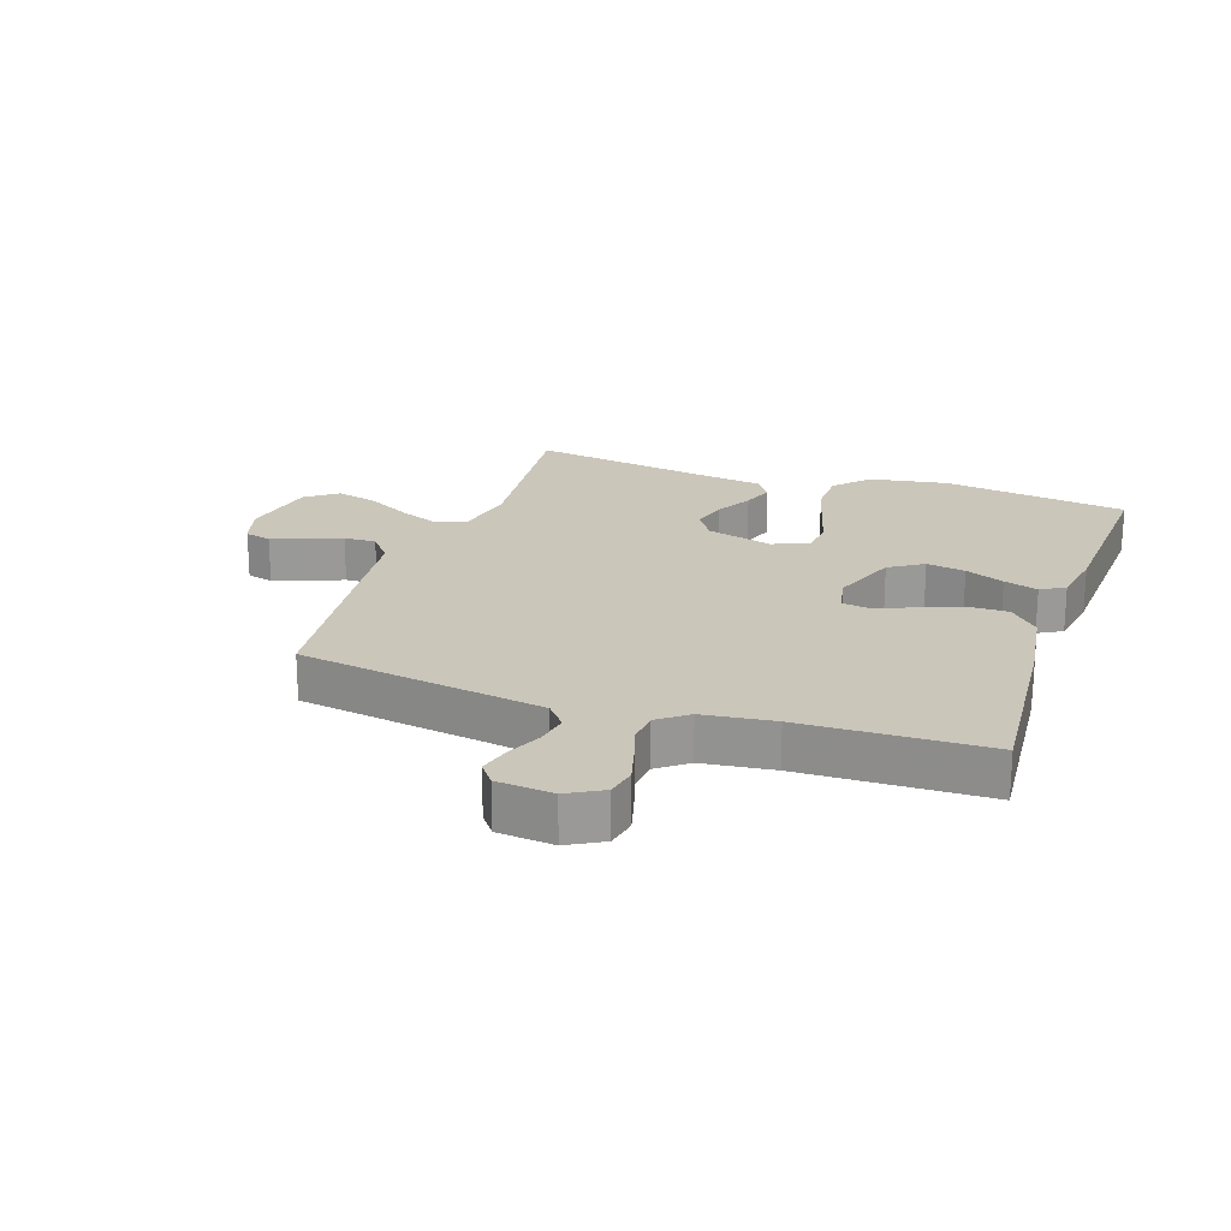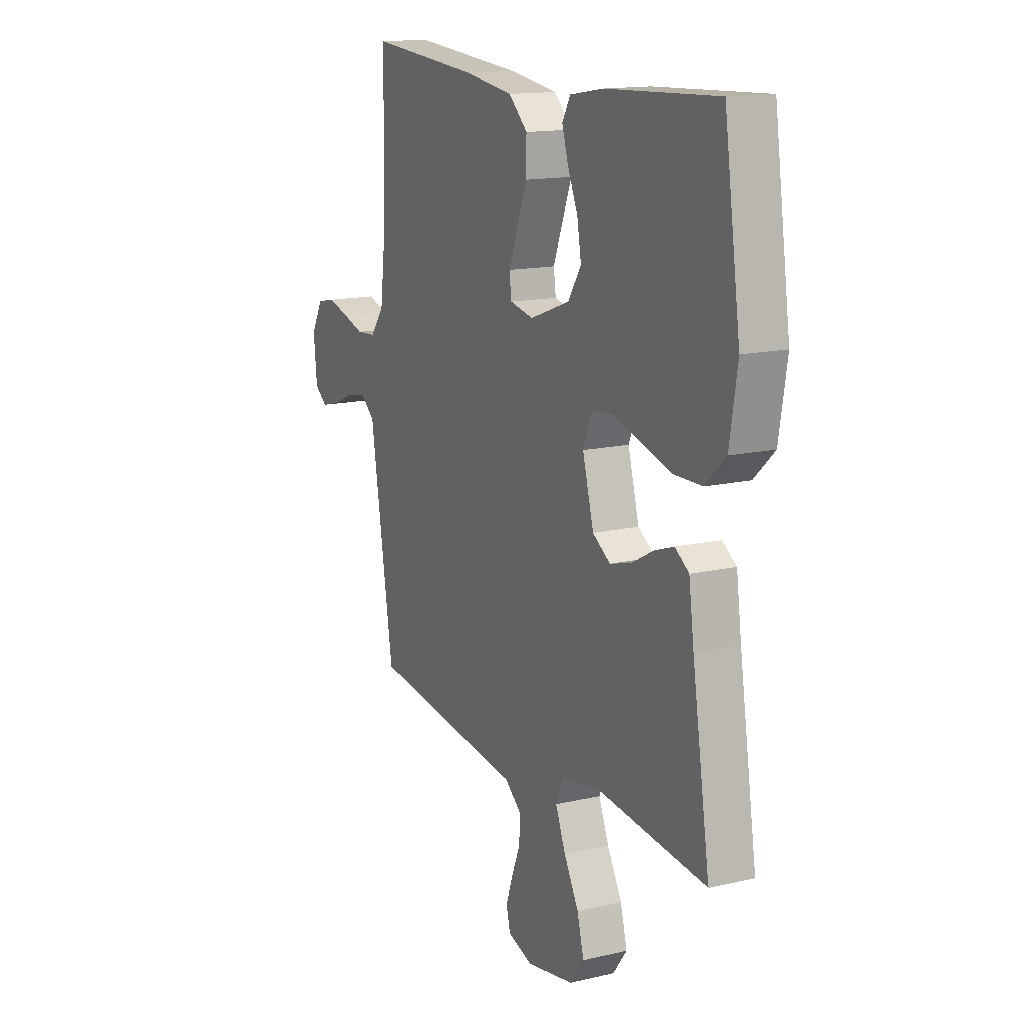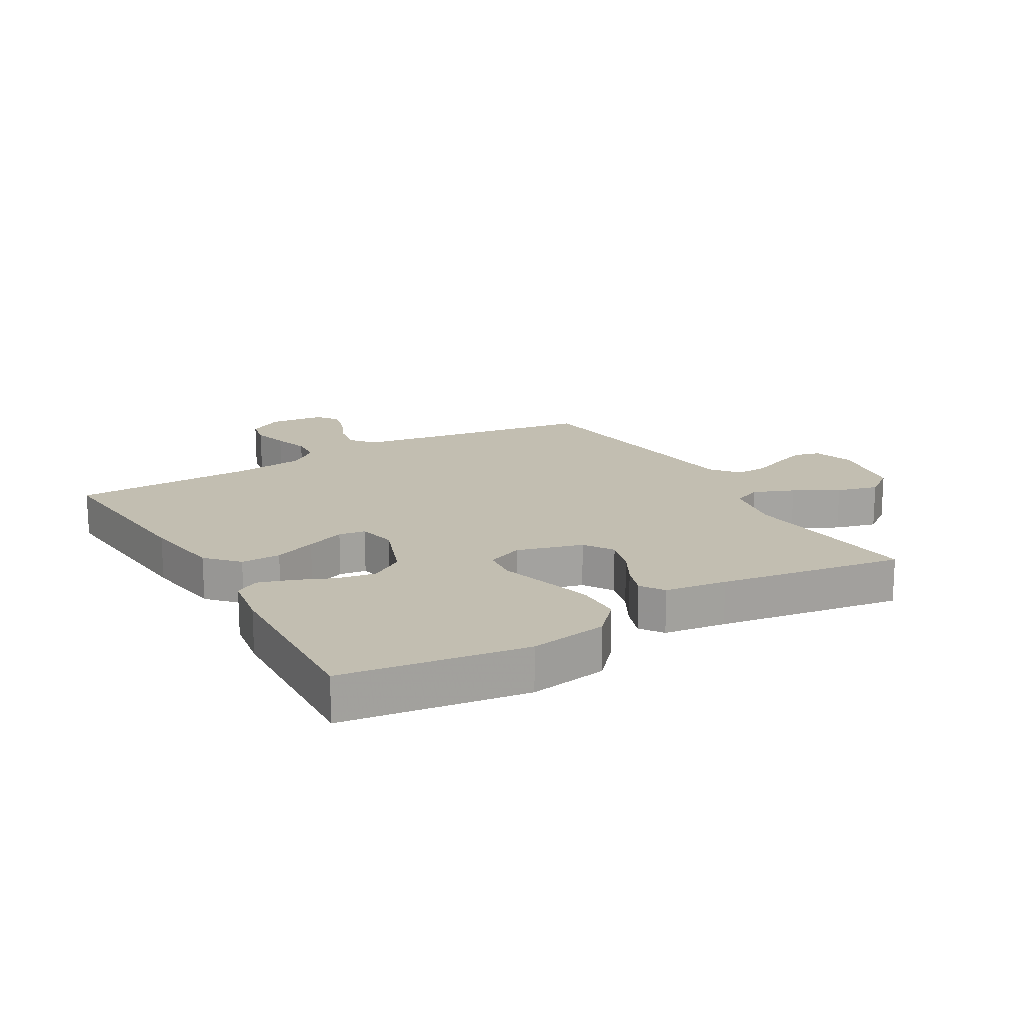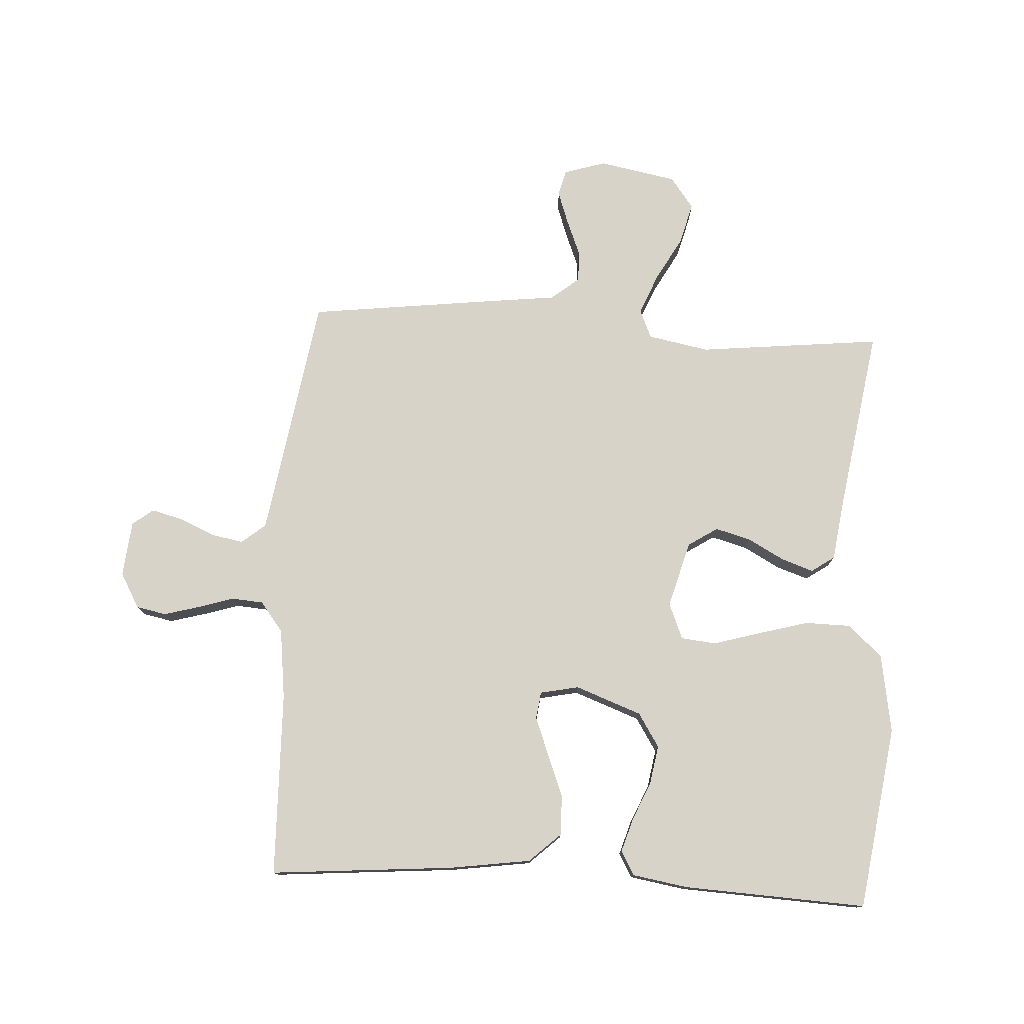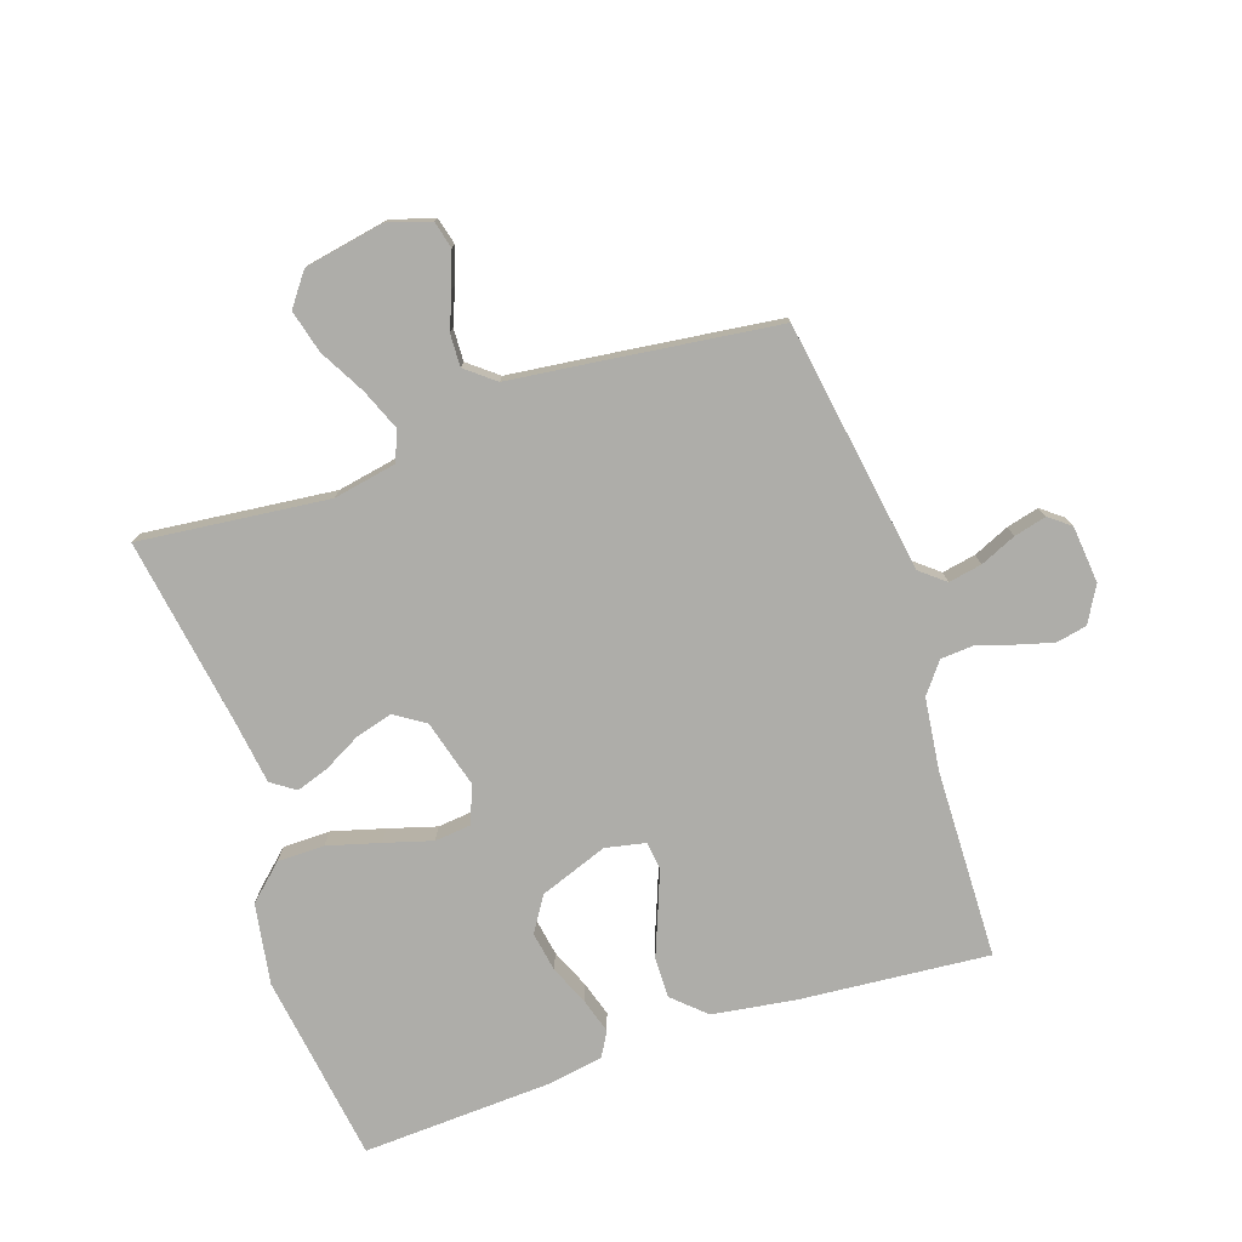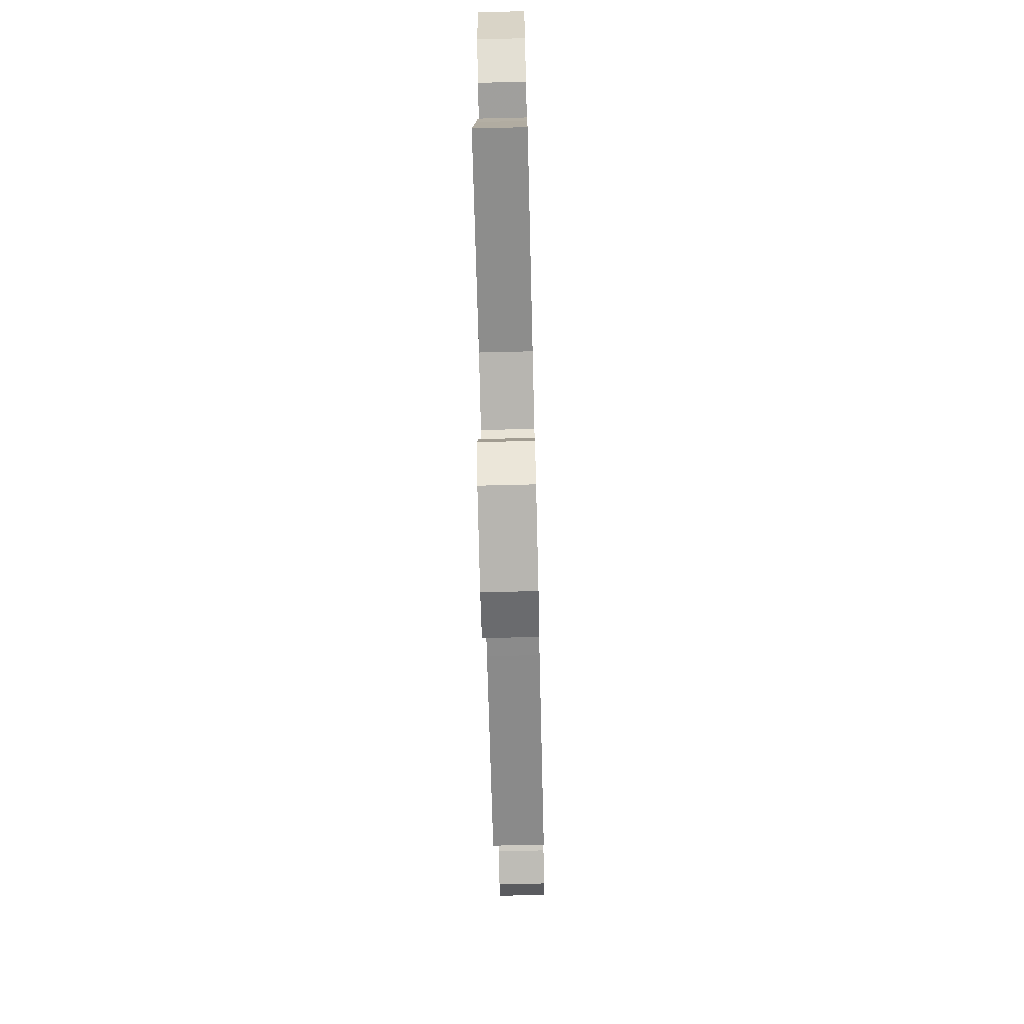
<metadata>
{"format":"obj","ext":"obj","renderer":"f3d","projection":"perspective","resolution":1024,"background":"white","views":[{"elev":21.2,"azim":-71.1,"up":"+Y"},{"elev":14.8,"azim":63.5,"up":"+Z"},{"elev":17.1,"azim":59.7,"up":"+Y"},{"elev":77.1,"azim":3.2,"up":"+Y"},{"elev":-77.1,"azim":-161.5,"up":"+Y"},{"elev":-70.5,"azim":91.4,"up":"+Z"}]}
</metadata>
<code>
v -0.5 0.07 -0.5
v -0.548 0.07 -0.2
v -0.564 0.07 -0.101
v -0.603 0.07 -0.069
v -0.656 0.07 -0.079
v -0.713 0.07 -0.104
v -0.764 0.07 -0.117
v -0.798 0.07 -0.091
v -0.807 0.07 0
v -0.775 0.07 0.057
v -0.726 0.07 0.067
v -0.668 0.07 0.051
v -0.61 0.07 0.033
v -0.558 0.07 0.037
v -0.521 0.07 0.085
v -0.507 0.07 0.2
v -0.5 0.07 0.5
v -0.2 0.07 0.475
v -0.068 0.07 0.456
v -0.017 0.07 0.409
v -0.018 0.07 0.344
v -0.045 0.07 0.275
v -0.069 0.07 0.212
v -0.063 0.07 0.168
v 0 0.07 0.155
v 0.108 0.07 0.195
v 0.143 0.07 0.25
v 0.132 0.07 0.313
v 0.105 0.07 0.376
v 0.088 0.07 0.431
v 0.11 0.07 0.47
v 0.2 0.07 0.485
v 0.5 0.07 0.5
v 0.544 0.07 0.2
v 0.523 0.07 0.072
v 0.468 0.07 0.021
v 0.393 0.07 0.02
v 0.31 0.07 0.043
v 0.234 0.07 0.065
v 0.177 0.07 0.059
v 0.153 0.07 0
v 0.183 0.07 -0.108
v 0.231 0.07 -0.139
v 0.289 0.07 -0.123
v 0.348 0.07 -0.091
v 0.4 0.07 -0.073
v 0.438 0.07 -0.099
v 0.452 0.07 -0.2
v 0.5 0.07 -0.5
v 0.2 0.07 -0.468
v 0.1 0.07 -0.487
v 0.08 0.07 -0.534
v 0.107 0.07 -0.6
v 0.147 0.07 -0.672
v 0.165 0.07 -0.74
v 0.127 0.07 -0.791
v 0 0.07 -0.815
v -0.068 0.07 -0.794
v -0.079 0.07 -0.751
v -0.06 0.07 -0.697
v -0.037 0.07 -0.64
v -0.035 0.07 -0.588
v -0.081 0.07 -0.551
v -0.2 0.07 -0.537
v -0.5 0 -0.5
v -0.548 0 -0.2
v -0.564 0 -0.101
v -0.603 0 -0.069
v -0.656 0 -0.079
v -0.713 0 -0.104
v -0.764 0 -0.117
v -0.798 0 -0.091
v -0.807 0 0
v -0.775 0 0.057
v -0.726 0 0.067
v -0.668 0 0.051
v -0.61 0 0.033
v -0.558 0 0.037
v -0.521 0 0.085
v -0.507 0 0.2
v -0.5 0 0.5
v -0.2 0 0.475
v -0.068 0 0.456
v -0.017 0 0.409
v -0.018 0 0.344
v -0.045 0 0.275
v -0.069 0 0.212
v -0.063 0 0.168
v 0 0 0.155
v 0.108 0 0.195
v 0.143 0 0.25
v 0.132 0 0.313
v 0.105 0 0.376
v 0.088 0 0.431
v 0.11 0 0.47
v 0.2 0 0.485
v 0.5 0 0.5
v 0.544 0 0.2
v 0.523 0 0.072
v 0.468 0 0.021
v 0.393 0 0.02
v 0.31 0 0.043
v 0.234 0 0.065
v 0.177 0 0.059
v 0.153 0 0
v 0.183 0 -0.108
v 0.231 0 -0.139
v 0.289 0 -0.123
v 0.348 0 -0.091
v 0.4 0 -0.073
v 0.438 0 -0.099
v 0.452 0 -0.2
v 0.5 0 -0.5
v 0.2 0 -0.468
v 0.1 0 -0.487
v 0.08 0 -0.534
v 0.107 0 -0.6
v 0.147 0 -0.672
v 0.165 0 -0.74
v 0.127 0 -0.791
v 0 0 -0.815
v -0.068 0 -0.794
v -0.079 0 -0.751
v -0.06 0 -0.697
v -0.037 0 -0.64
v -0.035 0 -0.588
v -0.081 0 -0.551
v -0.2 0 -0.537
f 63 64 1 2
f 58 59 60 61
f 56 57 58 61
f 56 61 62
f 53 54 55 56
f 52 53 56 62
f 51 52 62 63
f 48 49 50
f 48 50 51
f 44 45 46 47
f 43 44 47 48
f 36 37 38 39
f 34 35 36 39
f 34 39 40
f 33 34 40
f 32 33 40
f 28 29 30 31
f 27 28 31 32
f 19 20 21 22
f 19 22 23
f 16 17 18 19
f 15 16 19 23
f 14 15 23 24
f 10 11 12 13
f 8 9 10 13
f 8 13 14
f 5 6 7 8
f 4 5 8 14
f 3 4 14 24
f 43 48 51 63
f 42 43 63 2
f 41 42 2 3
f 27 32 40 41
f 26 27 41
f 25 26 41 3
f 3 24 25
f 66 65 128 127
f 125 124 123 122
f 125 122 121 120
f 126 125 120
f 120 119 118 117
f 126 120 117 116
f 127 126 116 115
f 114 113 112
f 115 114 112
f 111 110 109 108
f 112 111 108 107
f 103 102 101 100
f 103 100 99 98
f 104 103 98
f 104 98 97
f 104 97 96
f 95 94 93 92
f 96 95 92 91
f 86 85 84 83
f 87 86 83
f 83 82 81 80
f 87 83 80 79
f 88 87 79 78
f 77 76 75 74
f 77 74 73 72
f 78 77 72
f 72 71 70 69
f 78 72 69 68
f 88 78 68 67
f 127 115 112 107
f 66 127 107 106
f 67 66 106 105
f 105 104 96 91
f 105 91 90
f 67 105 90 89
f 89 88 67
f 1 65 66 2
f 2 66 67 3
f 3 67 68 4
f 4 68 69 5
f 5 69 70 6
f 6 70 71 7
f 7 71 72 8
f 8 72 73 9
f 9 73 74 10
f 10 74 75 11
f 11 75 76 12
f 12 76 77 13
f 13 77 78 14
f 14 78 79 15
f 15 79 80 16
f 16 80 81 17
f 17 81 82 18
f 18 82 83 19
f 19 83 84 20
f 20 84 85 21
f 21 85 86 22
f 22 86 87 23
f 23 87 88 24
f 24 88 89 25
f 25 89 90 26
f 26 90 91 27
f 27 91 92 28
f 28 92 93 29
f 29 93 94 30
f 30 94 95 31
f 31 95 96 32
f 32 96 97 33
f 33 97 98 34
f 34 98 99 35
f 35 99 100 36
f 36 100 101 37
f 37 101 102 38
f 38 102 103 39
f 39 103 104 40
f 40 104 105 41
f 41 105 106 42
f 42 106 107 43
f 43 107 108 44
f 44 108 109 45
f 45 109 110 46
f 46 110 111 47
f 47 111 112 48
f 48 112 113 49
f 49 113 114 50
f 50 114 115 51
f 51 115 116 52
f 52 116 117 53
f 53 117 118 54
f 54 118 119 55
f 55 119 120 56
f 56 120 121 57
f 57 121 122 58
f 58 122 123 59
f 59 123 124 60
f 60 124 125 61
f 61 125 126 62
f 62 126 127 63
f 63 127 128 64
f 64 128 65 1

</code>
